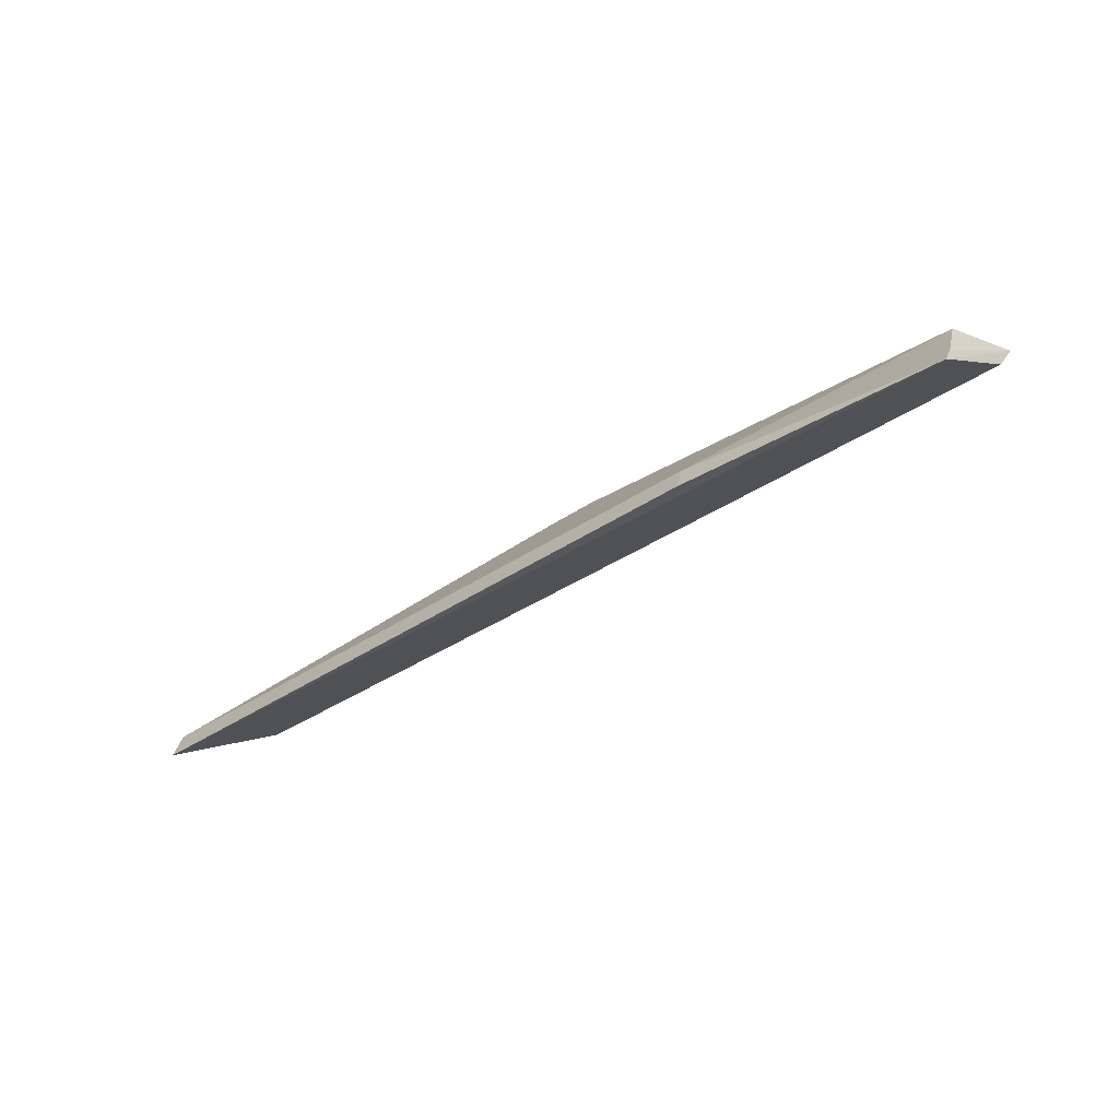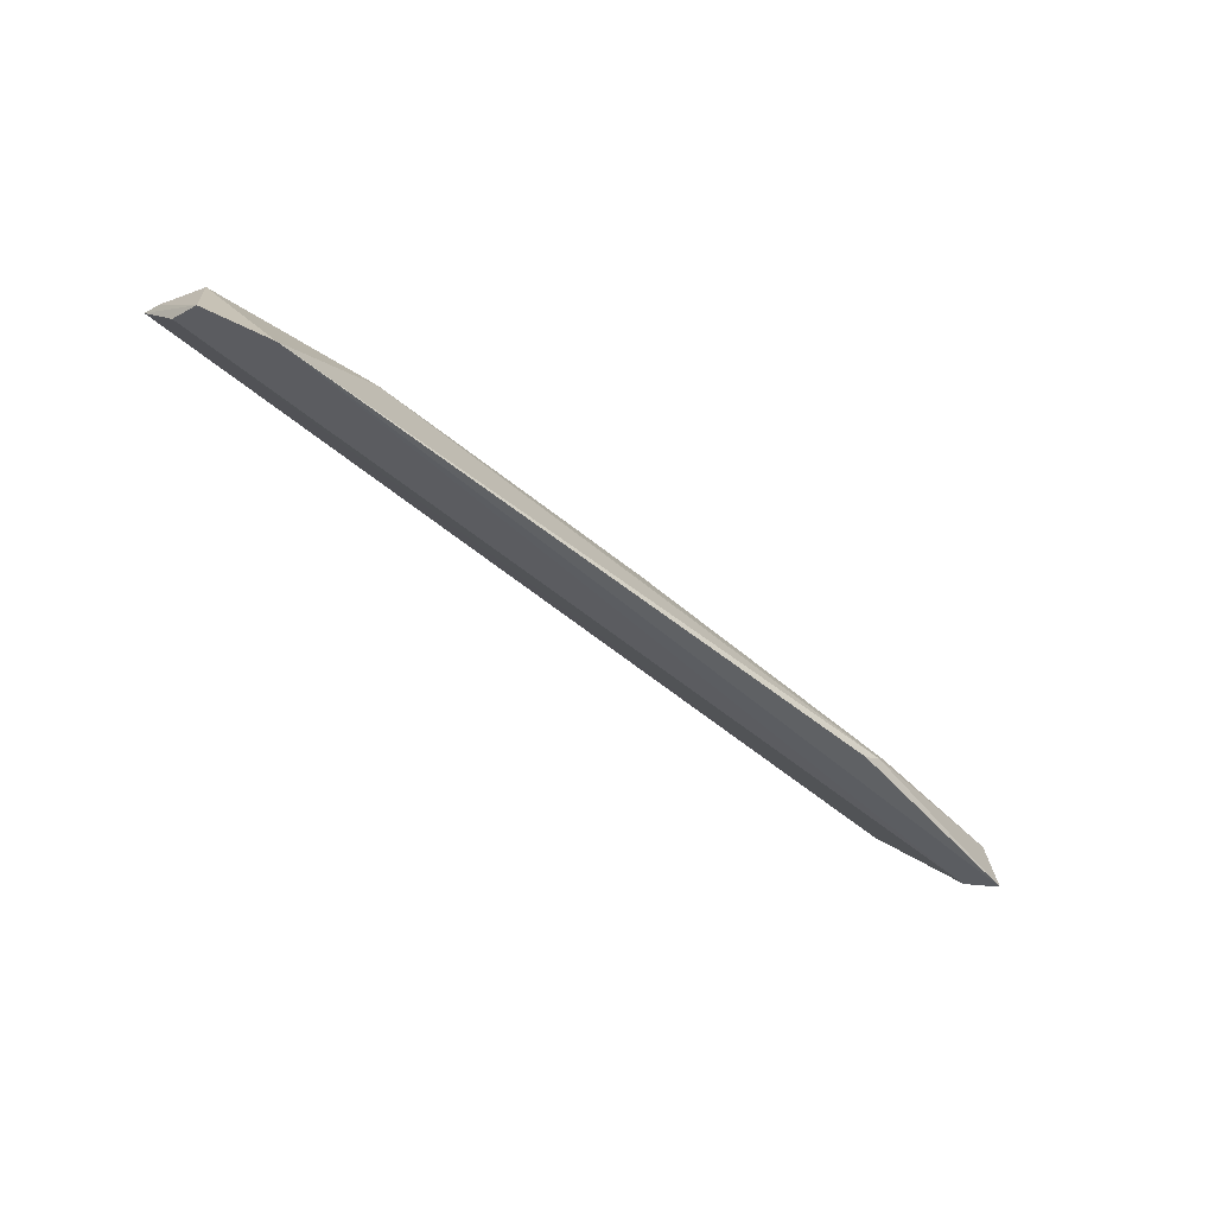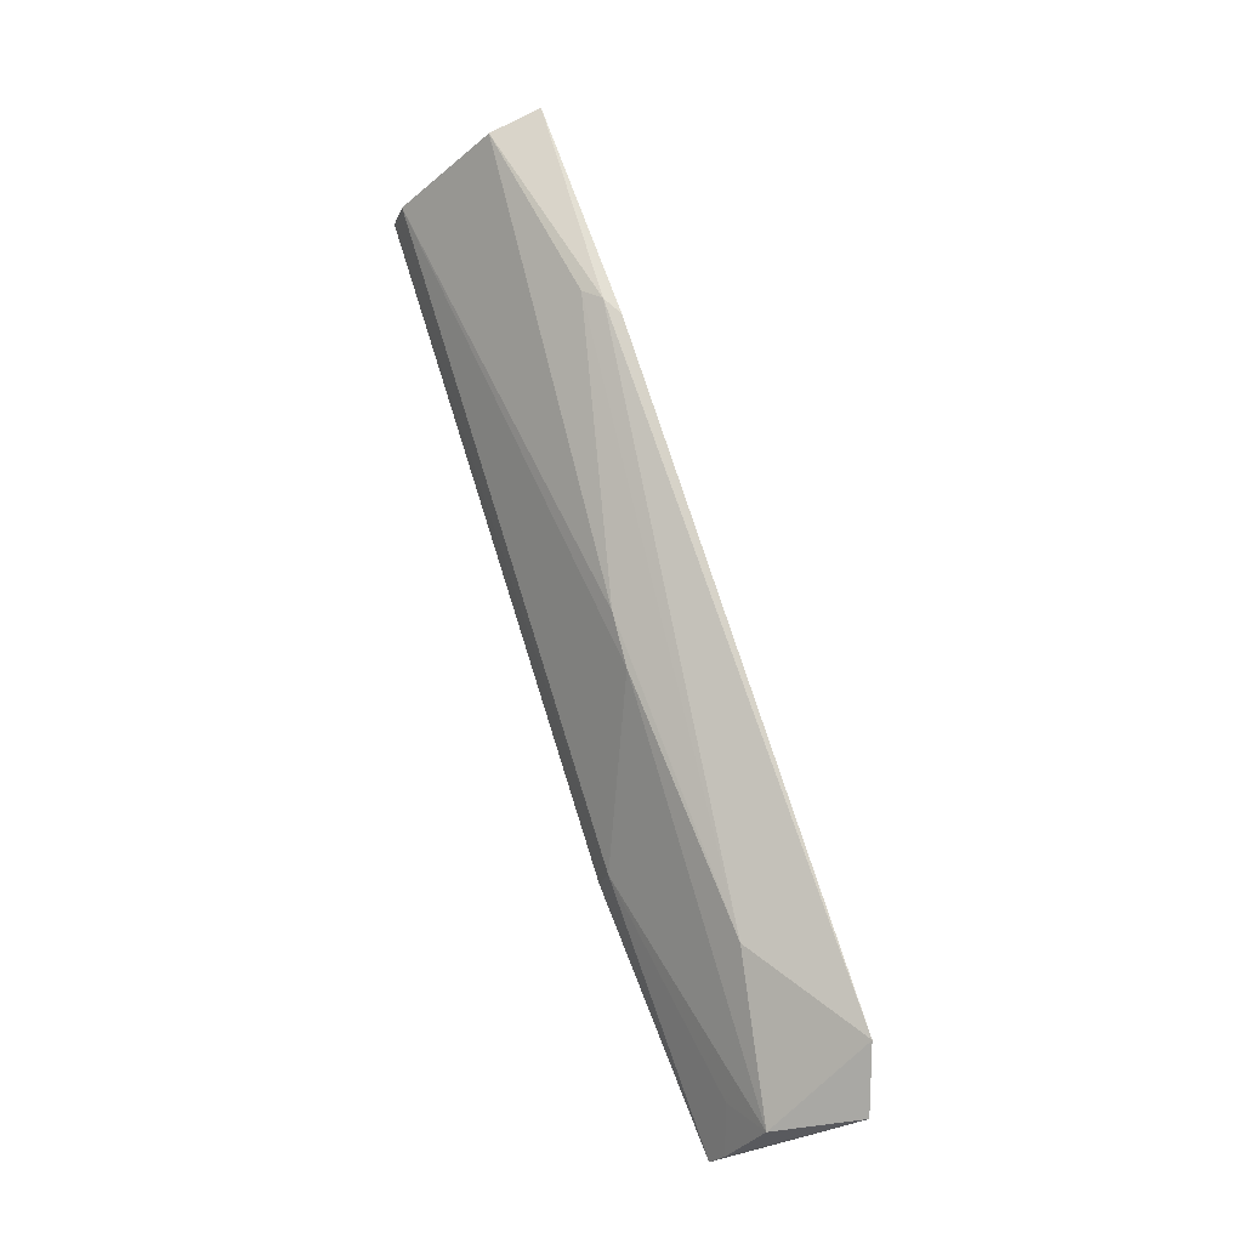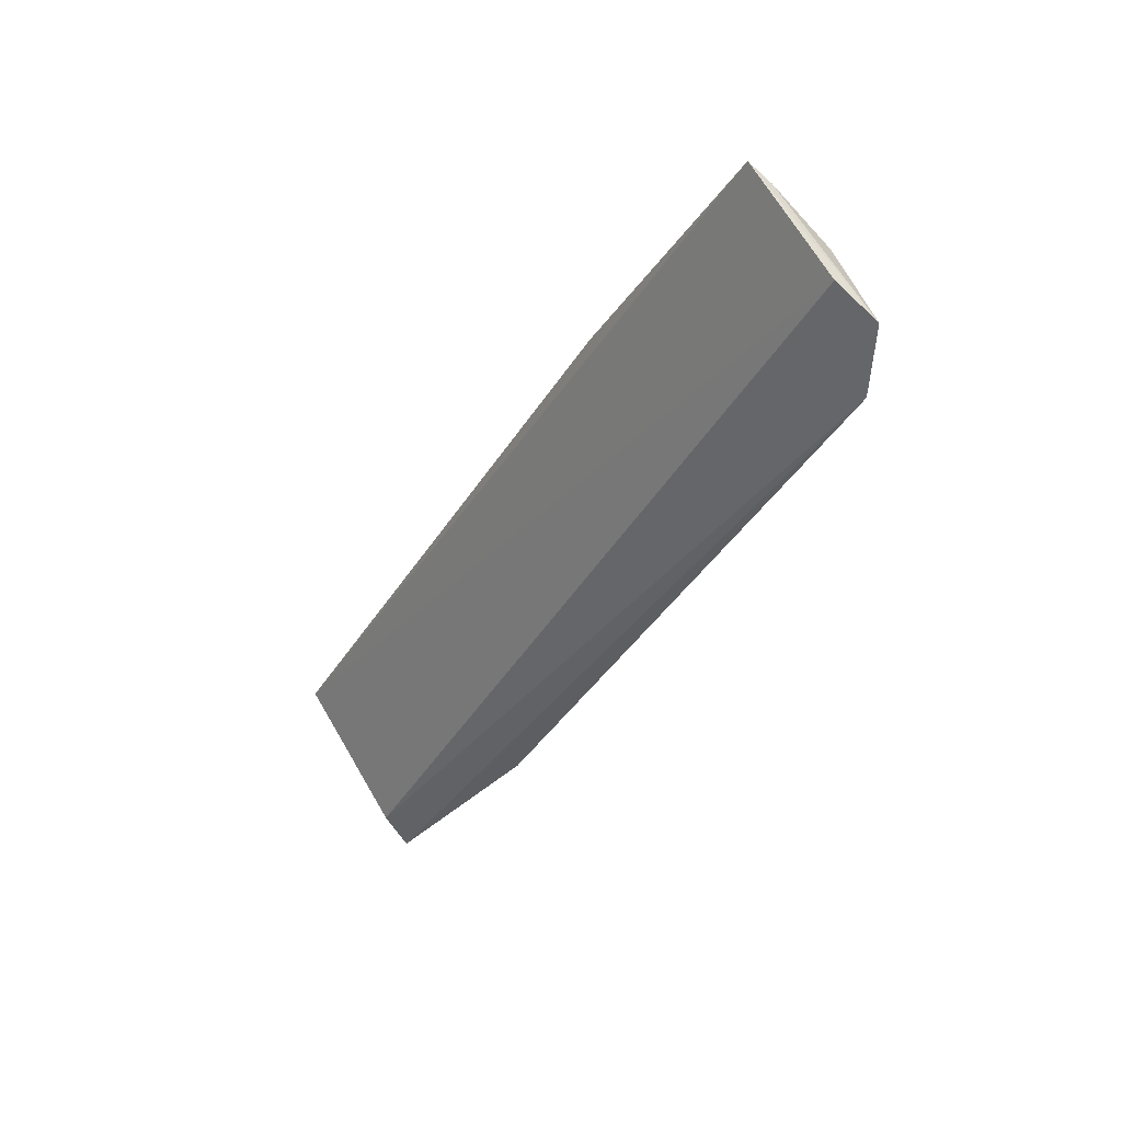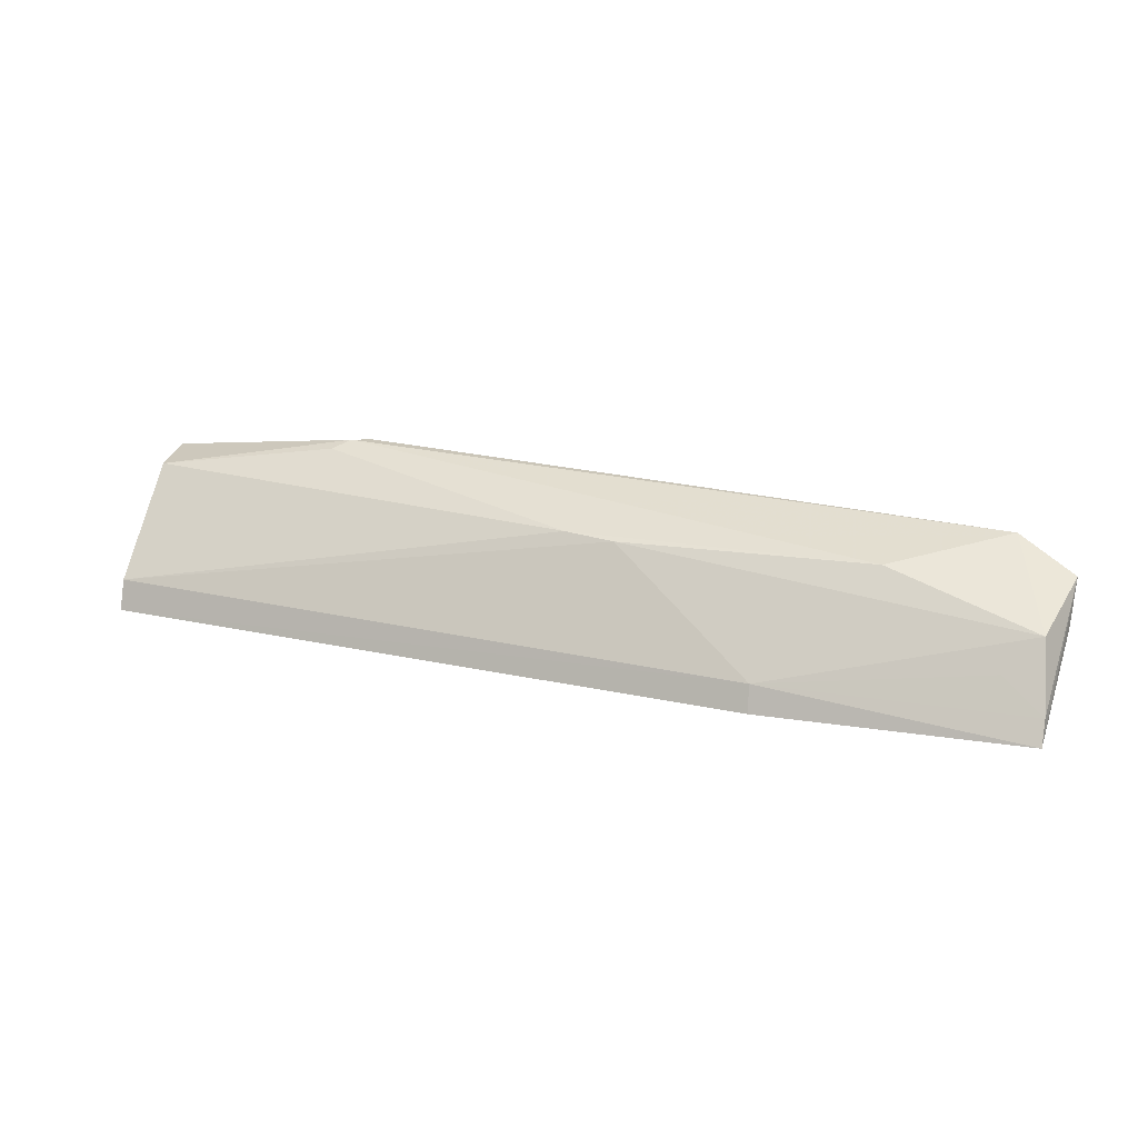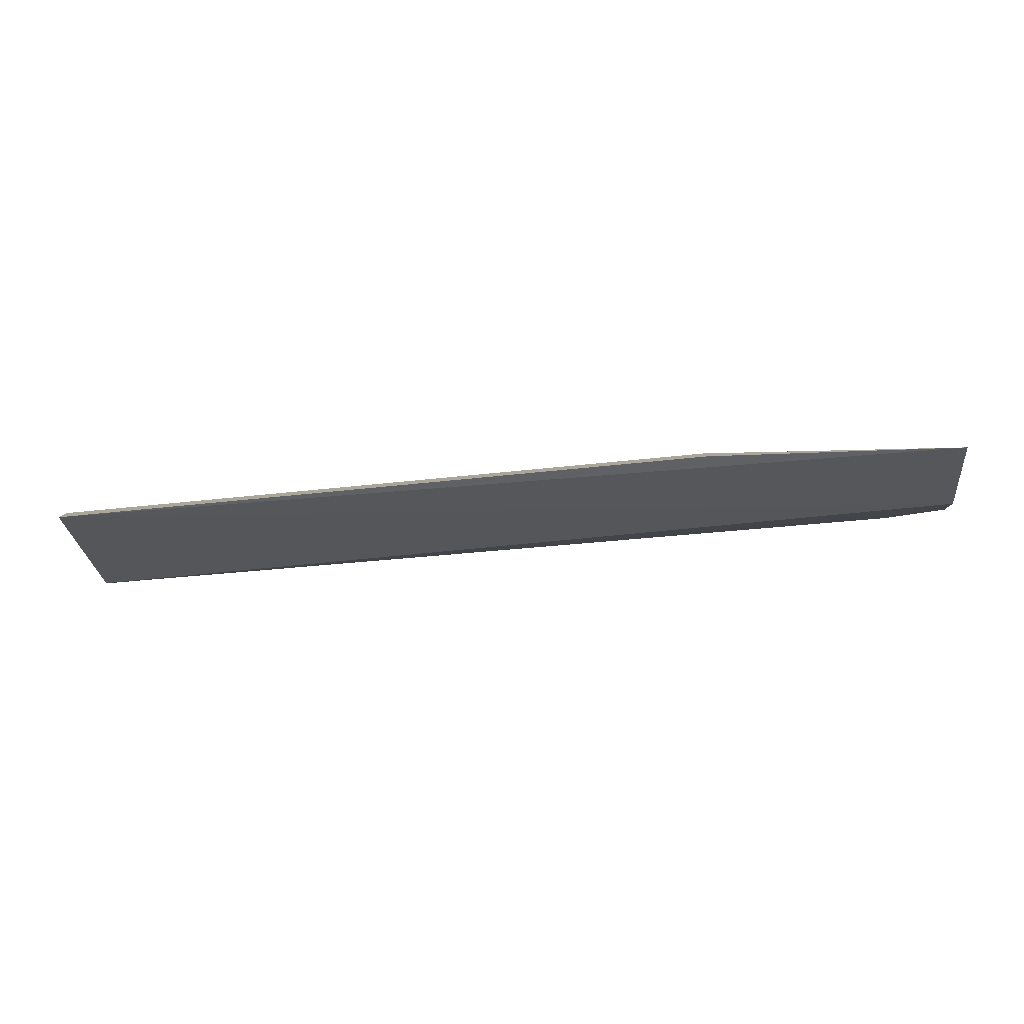
<metadata>
{"format":"obj","ext":"obj","renderer":"f3d","projection":"perspective","resolution":1024,"background":"white","views":[{"elev":-39.3,"azim":-139.8,"up":"+Z"},{"elev":-52.3,"azim":-43.3,"up":"+Y"},{"elev":77.1,"azim":-107.2,"up":"+Z"},{"elev":-37.4,"azim":-117.9,"up":"+Y"},{"elev":21.9,"azim":-158.7,"up":"+Z"},{"elev":-61.3,"azim":-173.7,"up":"+Z"}]}
</metadata>
<code>
v 0.1484 0.04003 0.0555
v 0.1433 0.04765 0.04243
v 0.1438 0.09932 0.01465
v -0.2341 0.09446 0.003845
v -0.2105 0.03217 0.06073
v 0.1434 0.1038 0.002767
v -0.2351 0.05186 0.03333
v -0.04259 0.07123 0.05201
v -0.1271 0.09888 0.01291
v -0.2292 0.07381 0.03813
v -0.235 0.0401 0.04949
v 0.06485 0.04136 0.06758
v -0.1279 0.1028 0.002371
v -0.06355 0.07226 0.05097
v -0.216 0.08336 0.02487
v -0.2336 0.08888 0.01311
v 0.05741 0.03668 0.06721
v 0.145 0.06129 0.05358
v -0.1666 0.06379 0.05306
v 0.07083 0.04775 0.06496
f 5 2 1
f 6 1 2
f 6 3 1
f 7 6 2
f 7 4 6
f 9 3 6
f 11 7 2
f 11 2 5
f 11 5 10
f 11 4 7
f 13 9 6
f 13 6 4
f 13 4 9
f 14 8 3
f 14 3 9
f 14 9 10
f 15 10 9
f 16 11 10
f 16 4 11
f 16 10 15
f 16 15 9
f 16 9 4
f 17 12 5
f 17 5 1
f 17 1 12
f 18 12 1
f 18 1 3
f 18 3 8
f 19 14 10
f 19 10 5
f 19 5 12
f 19 8 14
f 20 18 8
f 20 12 18
f 20 19 12
f 20 8 19

</code>
